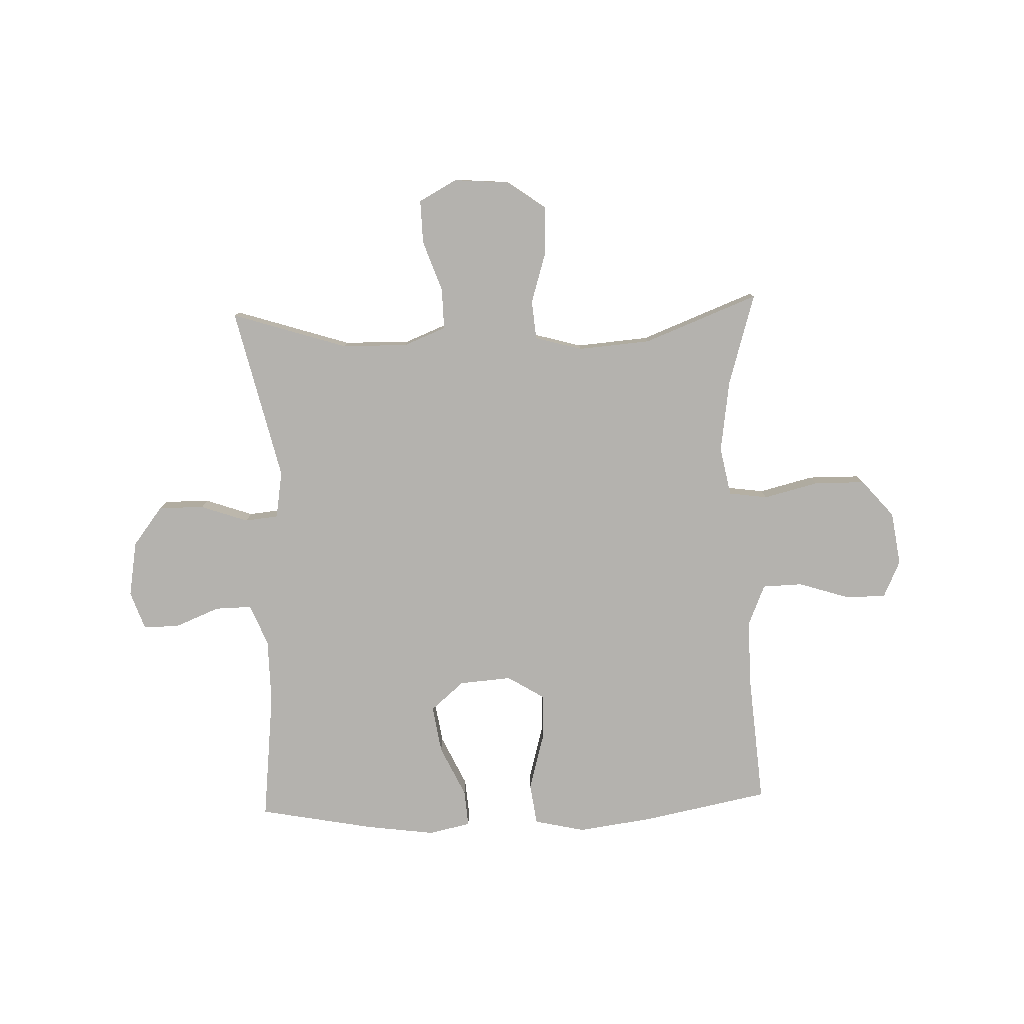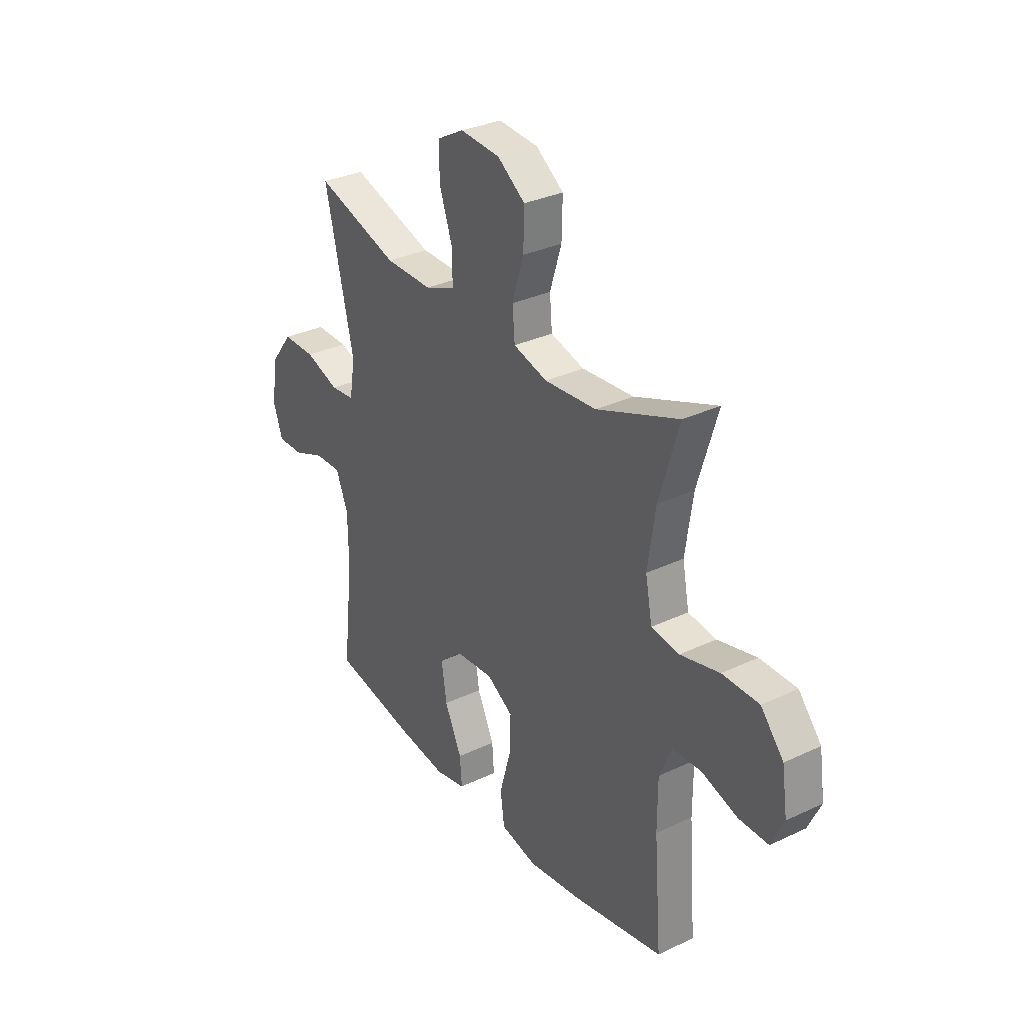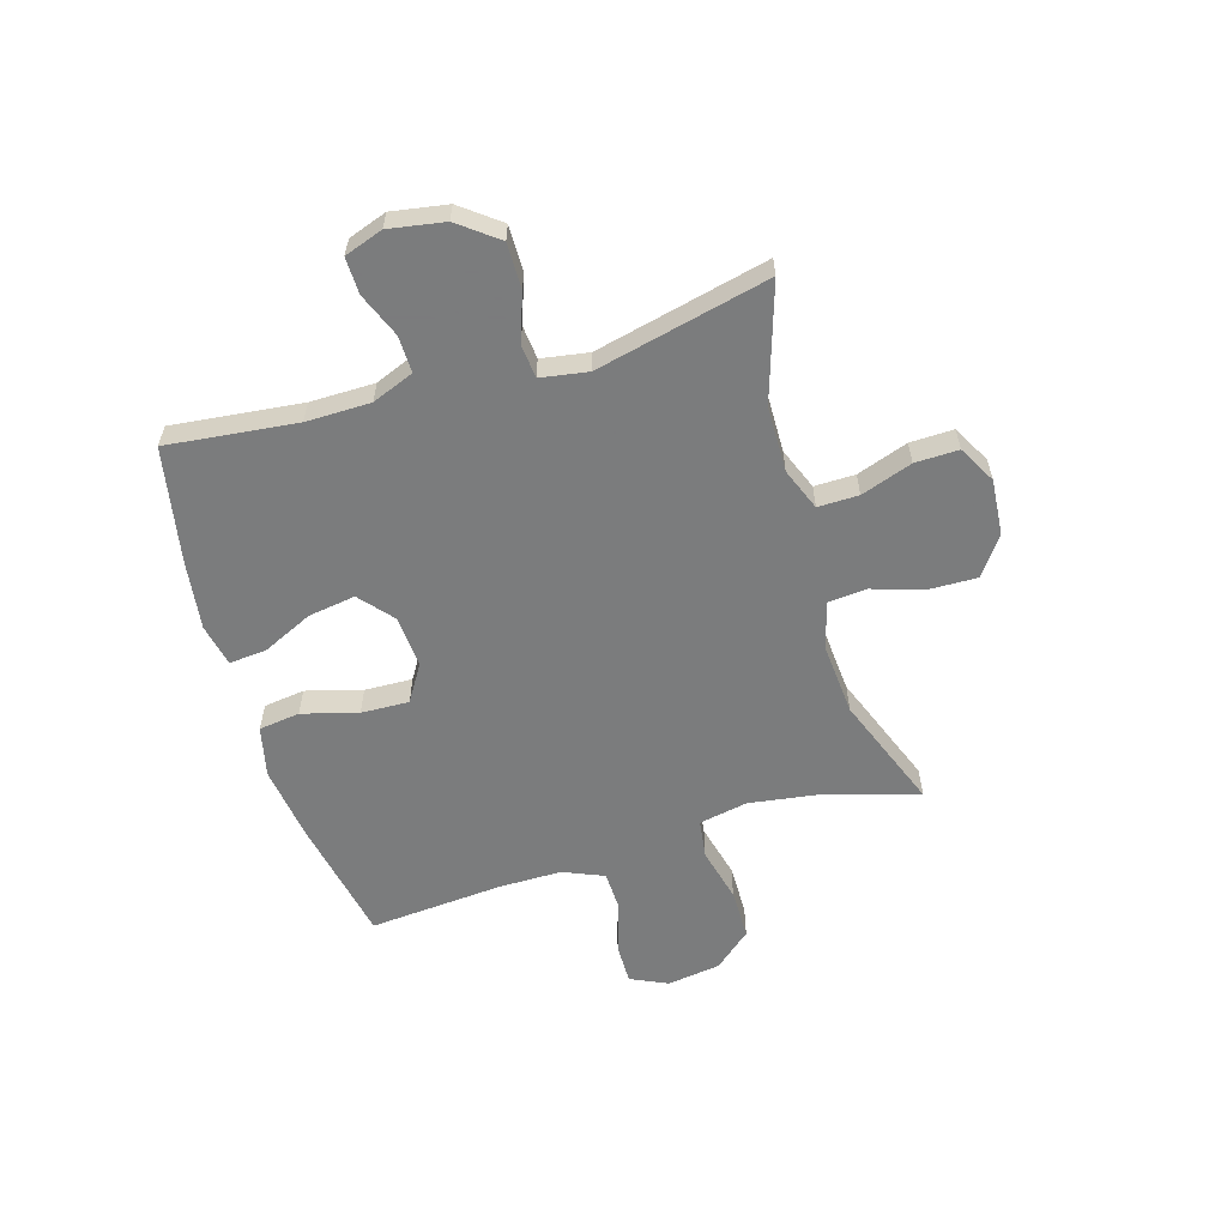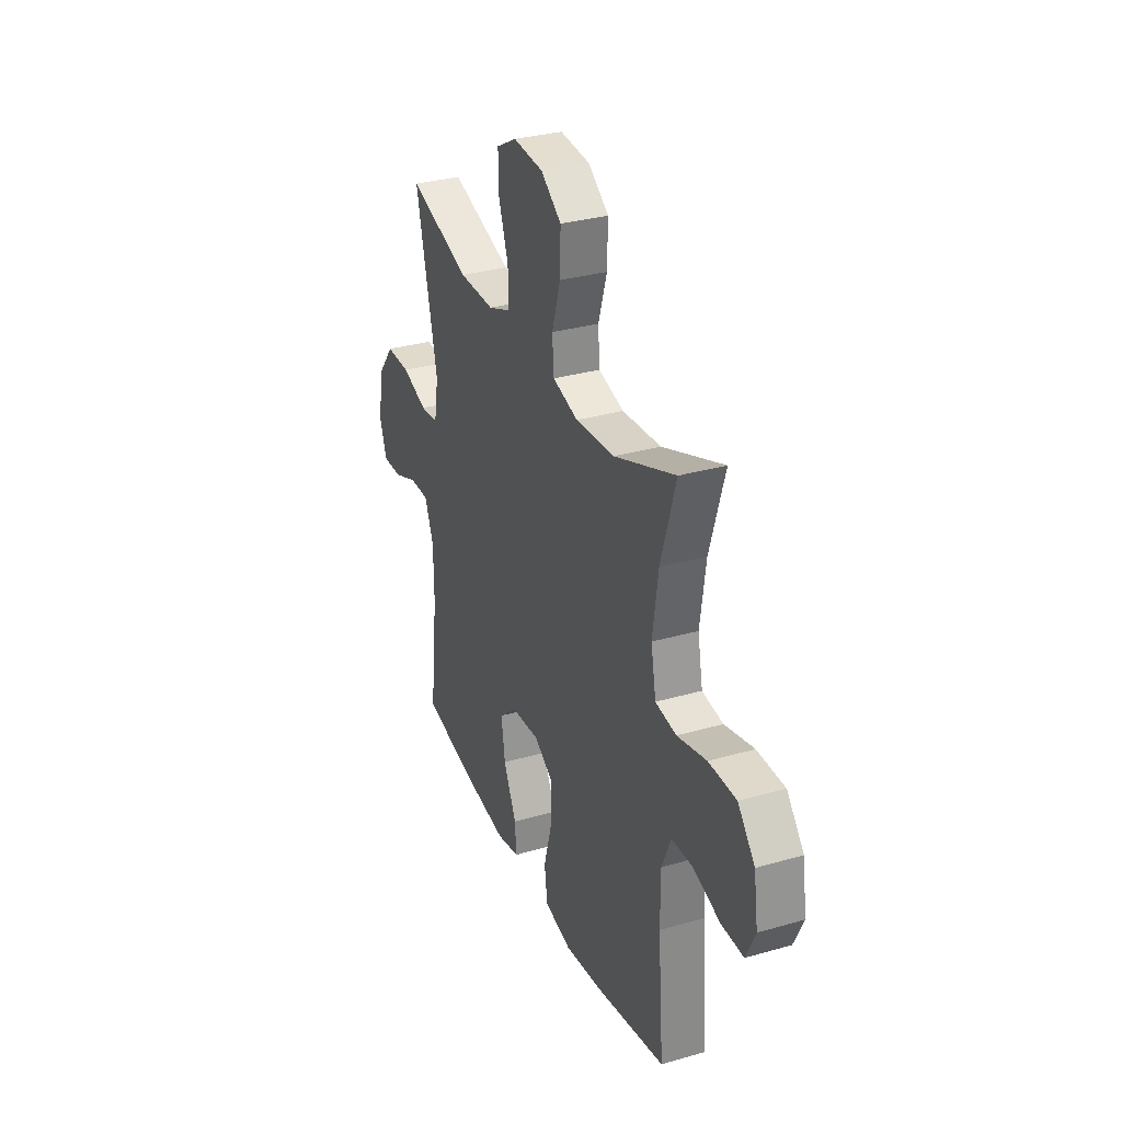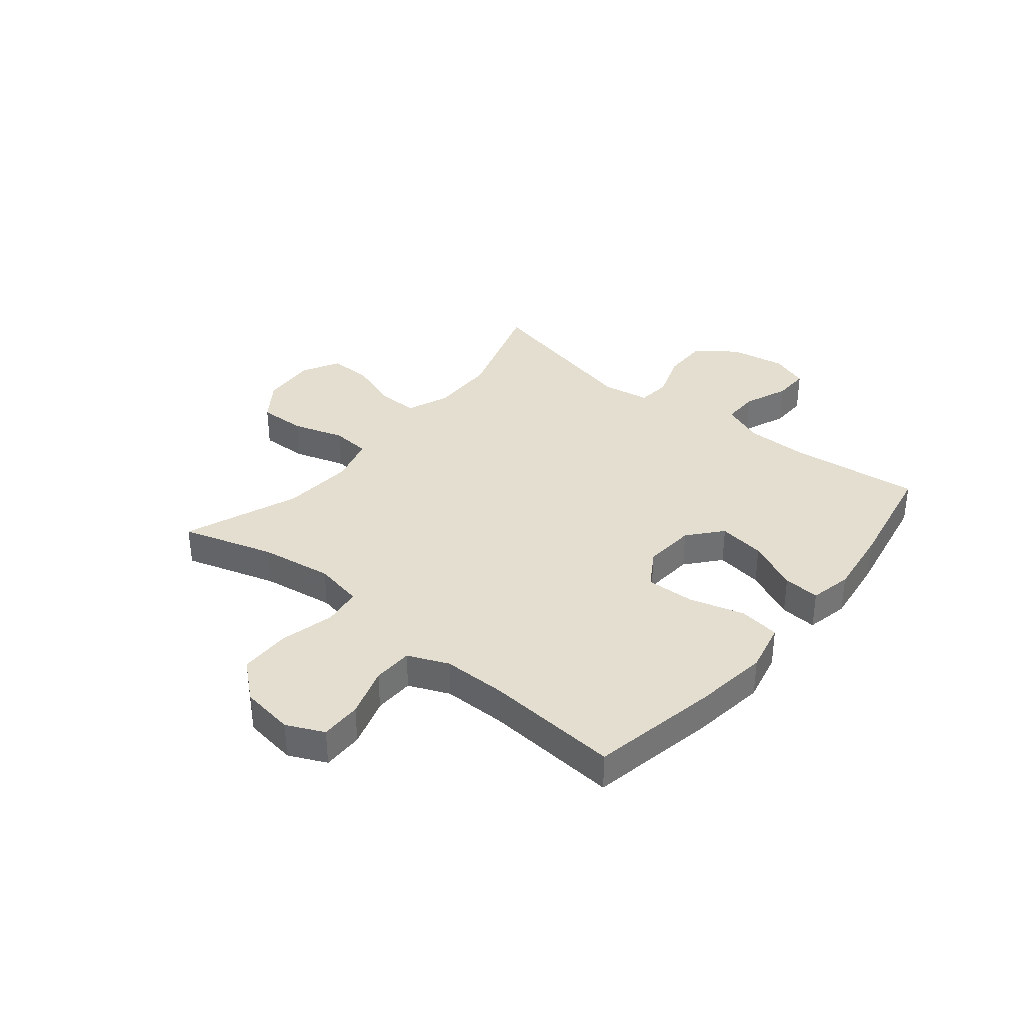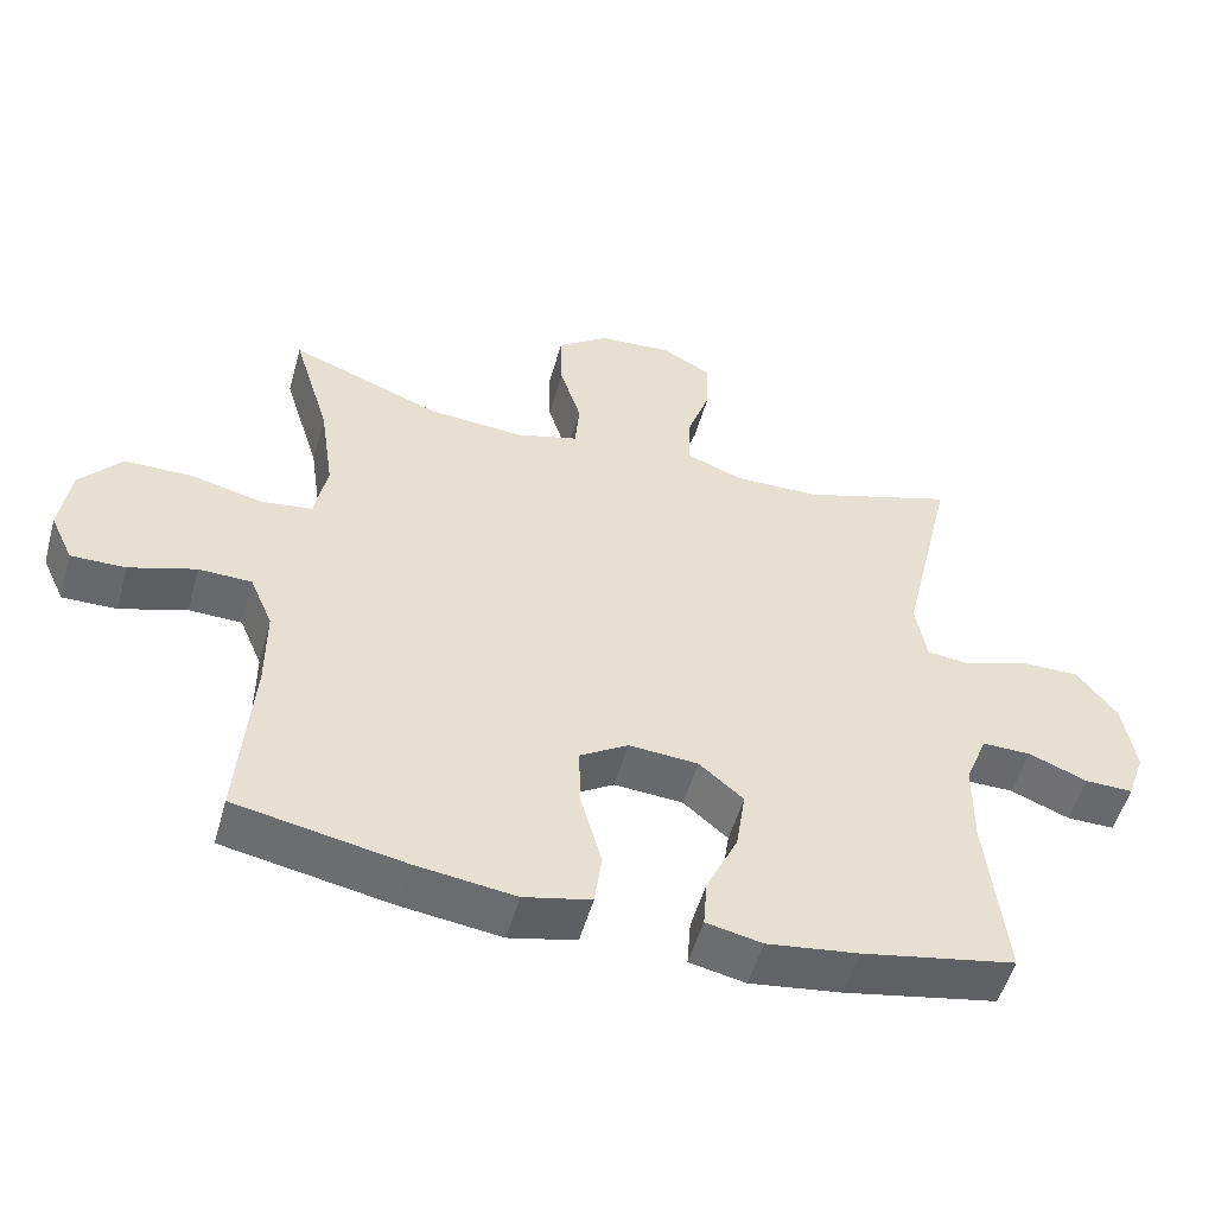
<metadata>
{"format":"obj","ext":"obj","renderer":"f3d","projection":"perspective","resolution":1024,"background":"white","views":[{"elev":-79.7,"azim":2.1,"up":"+Y"},{"elev":31.6,"azim":56.1,"up":"+Z"},{"elev":-58.6,"azim":-73.3,"up":"+Y"},{"elev":31.7,"azim":67.9,"up":"+Z"},{"elev":35.7,"azim":129.2,"up":"+Y"},{"elev":-52.5,"azim":164.4,"up":"+Z"}]}
</metadata>
<code>
v -0.5 0.07 0.5
v -0.292 0.07 0.433
v -0.174 0.07 0.431
v -0.098 0.07 0.461
v -0.099 0.07 0.534
v -0.131 0.07 0.626
v -0.133 0.07 0.704
v -0.065 0.07 0.741
v 0.035 0.07 0.733
v 0.104 0.07 0.683
v 0.102 0.07 0.598
v 0.073 0.07 0.505
v 0.079 0.07 0.435
v 0.164 0.07 0.411
v 0.294 0.07 0.421
v 0.5 0.07 0.5
v 0.45 0.07 0.335
v 0.431 0.07 0.205
v 0.448 0.07 0.117
v 0.518 0.07 0.107
v 0.616 0.07 0.131
v 0.708 0.07 0.13
v 0.765 0.07 0.063
v 0.779 0.07 -0.033
v 0.748 0.07 -0.1
v 0.674 0.07 -0.099
v 0.584 0.07 -0.07
v 0.512 0.07 -0.072
v 0.481 0.07 -0.145
v 0.481 0.07 -0.259
v 0.5 0.07 -0.5
v 0.272 0.07 -0.544
v 0.137 0.07 -0.562
v 0.046 0.07 -0.541
v 0.036 0.07 -0.467
v 0.064 0.07 -0.367
v 0.067 0.07 -0.281
v 0.001 0.07 -0.24
v -0.093 0.07 -0.247
v -0.153 0.07 -0.298
v -0.14 0.07 -0.383
v -0.097 0.07 -0.475
v -0.092 0.07 -0.541
v -0.168 0.07 -0.557
v -0.292 0.07 -0.54
v -0.5 0.07 -0.5
v -0.474 0.07 -0.267
v -0.475 0.07 -0.151
v -0.505 0.07 -0.076
v -0.571 0.07 -0.077
v -0.651 0.07 -0.109
v -0.716 0.07 -0.11
v -0.74 0.07 -0.041
v -0.723 0.07 0.059
v -0.669 0.07 0.129
v -0.587 0.07 0.128
v -0.502 0.07 0.098
v -0.442 0.07 0.104
v -0.428 0.07 0.189
v -0.5 0 0.5
v -0.292 0 0.433
v -0.174 0 0.431
v -0.098 0 0.461
v -0.099 0 0.534
v -0.131 0 0.626
v -0.133 0 0.704
v -0.065 0 0.741
v 0.035 0 0.733
v 0.104 0 0.683
v 0.102 0 0.598
v 0.073 0 0.505
v 0.079 0 0.435
v 0.164 0 0.411
v 0.294 0 0.421
v 0.5 0 0.5
v 0.45 0 0.335
v 0.431 0 0.205
v 0.448 0 0.117
v 0.518 0 0.107
v 0.616 0 0.131
v 0.708 0 0.13
v 0.765 0 0.063
v 0.779 0 -0.033
v 0.748 0 -0.1
v 0.674 0 -0.099
v 0.584 0 -0.07
v 0.512 0 -0.072
v 0.481 0 -0.145
v 0.481 0 -0.259
v 0.5 0 -0.5
v 0.272 0 -0.544
v 0.137 0 -0.562
v 0.046 0 -0.541
v 0.036 0 -0.467
v 0.064 0 -0.367
v 0.067 0 -0.281
v 0.001 0 -0.24
v -0.093 0 -0.247
v -0.153 0 -0.298
v -0.14 0 -0.383
v -0.097 0 -0.475
v -0.092 0 -0.541
v -0.168 0 -0.557
v -0.292 0 -0.54
v -0.5 0 -0.5
v -0.474 0 -0.267
v -0.475 0 -0.151
v -0.505 0 -0.076
v -0.571 0 -0.077
v -0.651 0 -0.109
v -0.716 0 -0.11
v -0.74 0 -0.041
v -0.723 0 0.059
v -0.669 0 0.129
v -0.587 0 0.128
v -0.502 0 0.098
v -0.442 0 0.104
v -0.428 0 0.189
f 55 56 57
f 54 55 57
f 53 54 57
f 52 53 57
f 51 52 57
f 50 51 57
f 49 50 57 58
f 48 49 58
f 47 48 58 59
f 45 46 47
f 44 45 47
f 43 44 47
f 42 43 47
f 41 42 47
f 40 41 47 59
f 34 35 36
f 33 34 36
f 32 33 36
f 31 32 36
f 30 31 36
f 29 30 36 37
f 28 29 37 38
f 25 26 27
f 24 25 27
f 23 24 27
f 22 23 27
f 21 22 27
f 20 21 27
f 19 20 27 28
f 15 16 17
f 14 15 17 18
f 13 14 18 19
f 10 11 12
f 9 10 12
f 8 9 12
f 7 8 12
f 6 7 12
f 5 6 12
f 4 5 12 13
f 28 38 39
f 19 28 39
f 13 19 39
f 4 13 39
f 3 4 39
f 39 40 59
f 3 39 59
f 2 3 59
f 1 2 59
f 116 115 114
f 116 114 113
f 116 113 112
f 116 112 111
f 116 111 110
f 116 110 109
f 117 116 109 108
f 117 108 107
f 118 117 107 106
f 106 105 104
f 106 104 103
f 106 103 102
f 106 102 101
f 106 101 100
f 118 106 100 99
f 95 94 93
f 95 93 92
f 95 92 91
f 95 91 90
f 95 90 89
f 96 95 89 88
f 97 96 88 87
f 86 85 84
f 86 84 83
f 86 83 82
f 86 82 81
f 86 81 80
f 86 80 79
f 87 86 79 78
f 76 75 74
f 77 76 74 73
f 78 77 73 72
f 71 70 69
f 71 69 68
f 71 68 67
f 71 67 66
f 71 66 65
f 71 65 64
f 72 71 64 63
f 98 97 87
f 98 87 78
f 98 78 72
f 98 72 63
f 98 63 62
f 118 99 98
f 118 98 62
f 118 62 61
f 118 61 60
f 1 60 61 2
f 2 61 62 3
f 3 62 63 4
f 4 63 64 5
f 5 64 65 6
f 6 65 66 7
f 7 66 67 8
f 8 67 68 9
f 9 68 69 10
f 10 69 70 11
f 11 70 71 12
f 12 71 72 13
f 13 72 73 14
f 14 73 74 15
f 15 74 75 16
f 16 75 76 17
f 17 76 77 18
f 18 77 78 19
f 19 78 79 20
f 20 79 80 21
f 21 80 81 22
f 22 81 82 23
f 23 82 83 24
f 24 83 84 25
f 25 84 85 26
f 26 85 86 27
f 27 86 87 28
f 28 87 88 29
f 29 88 89 30
f 30 89 90 31
f 31 90 91 32
f 32 91 92 33
f 33 92 93 34
f 34 93 94 35
f 35 94 95 36
f 36 95 96 37
f 37 96 97 38
f 38 97 98 39
f 39 98 99 40
f 40 99 100 41
f 41 100 101 42
f 42 101 102 43
f 43 102 103 44
f 44 103 104 45
f 45 104 105 46
f 46 105 106 47
f 47 106 107 48
f 48 107 108 49
f 49 108 109 50
f 50 109 110 51
f 51 110 111 52
f 52 111 112 53
f 53 112 113 54
f 54 113 114 55
f 55 114 115 56
f 56 115 116 57
f 57 116 117 58
f 58 117 118 59
f 59 118 60 1

</code>
